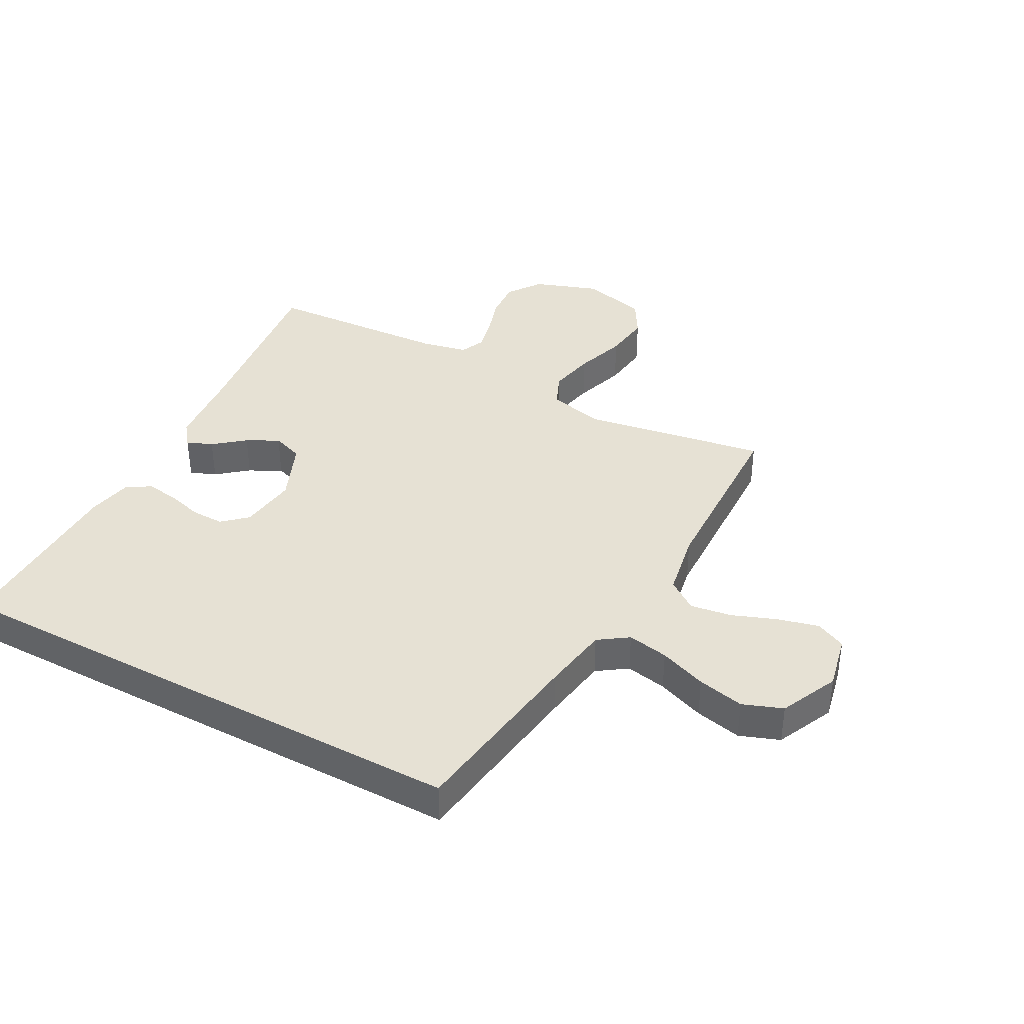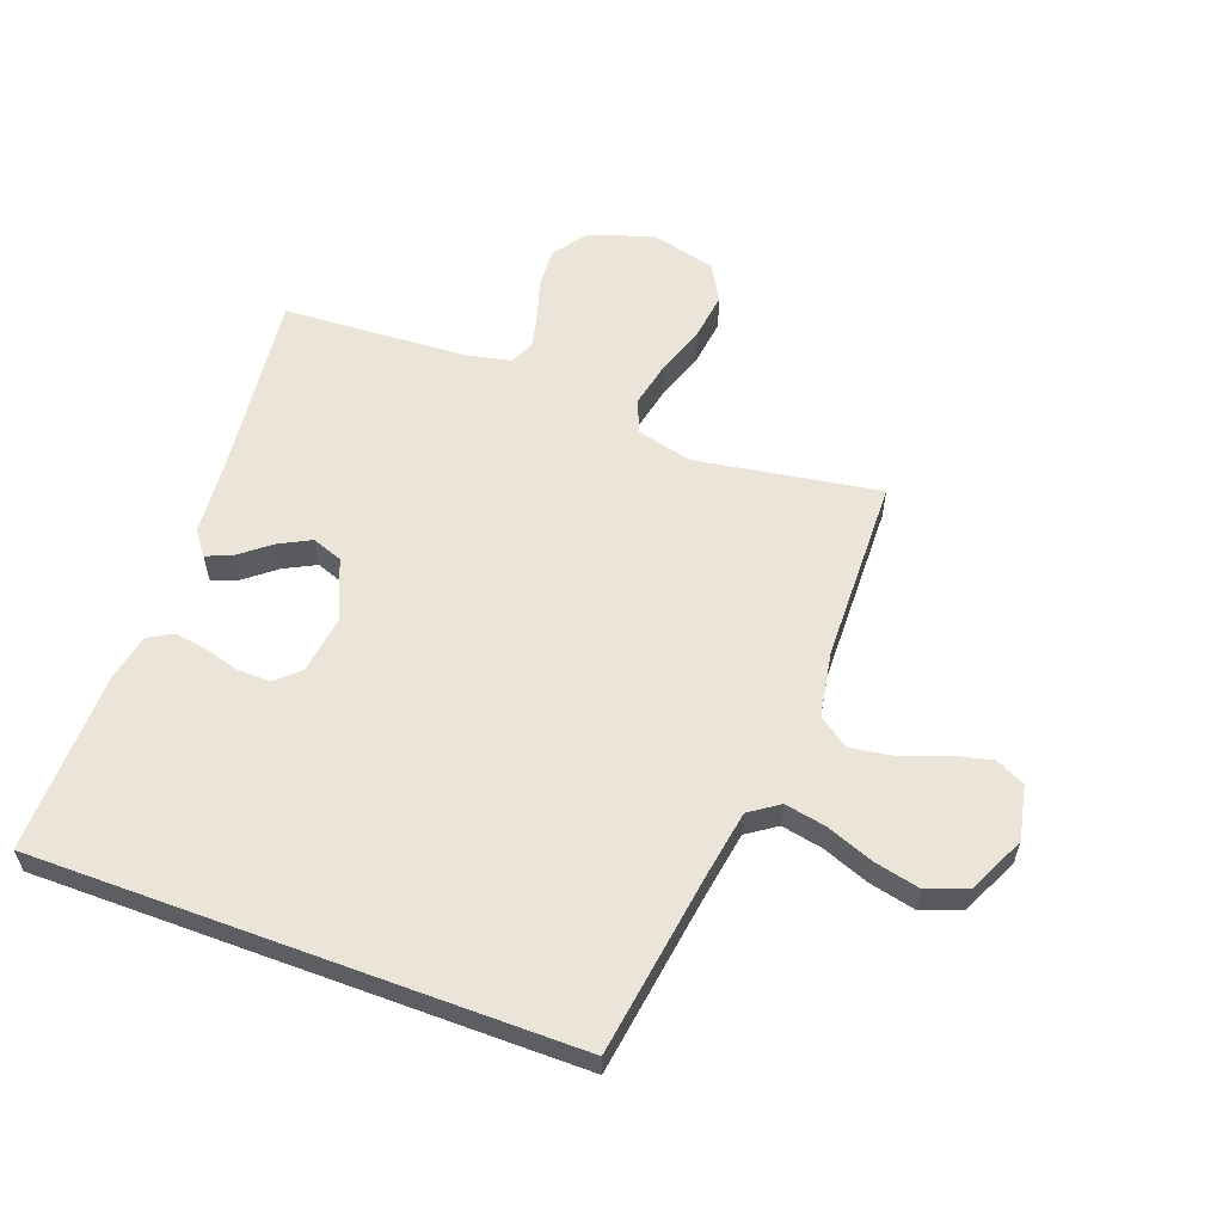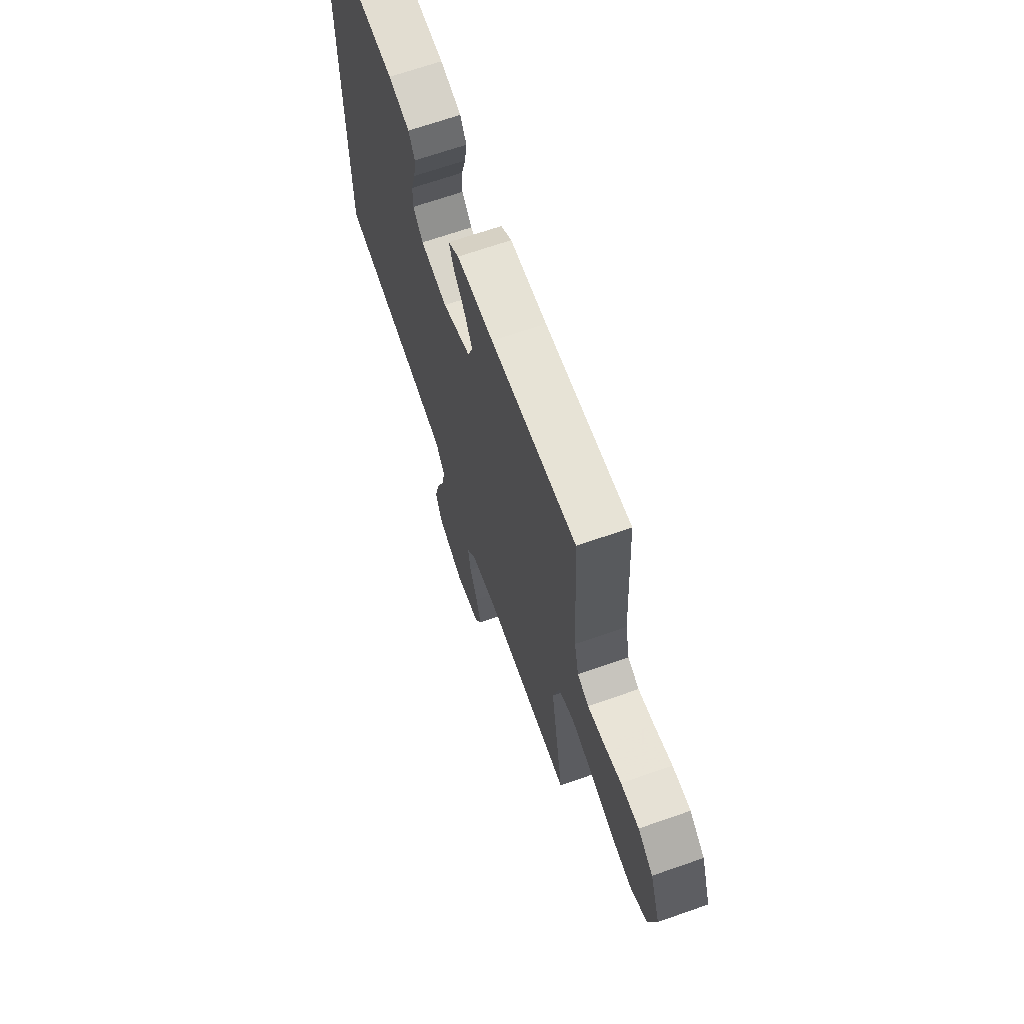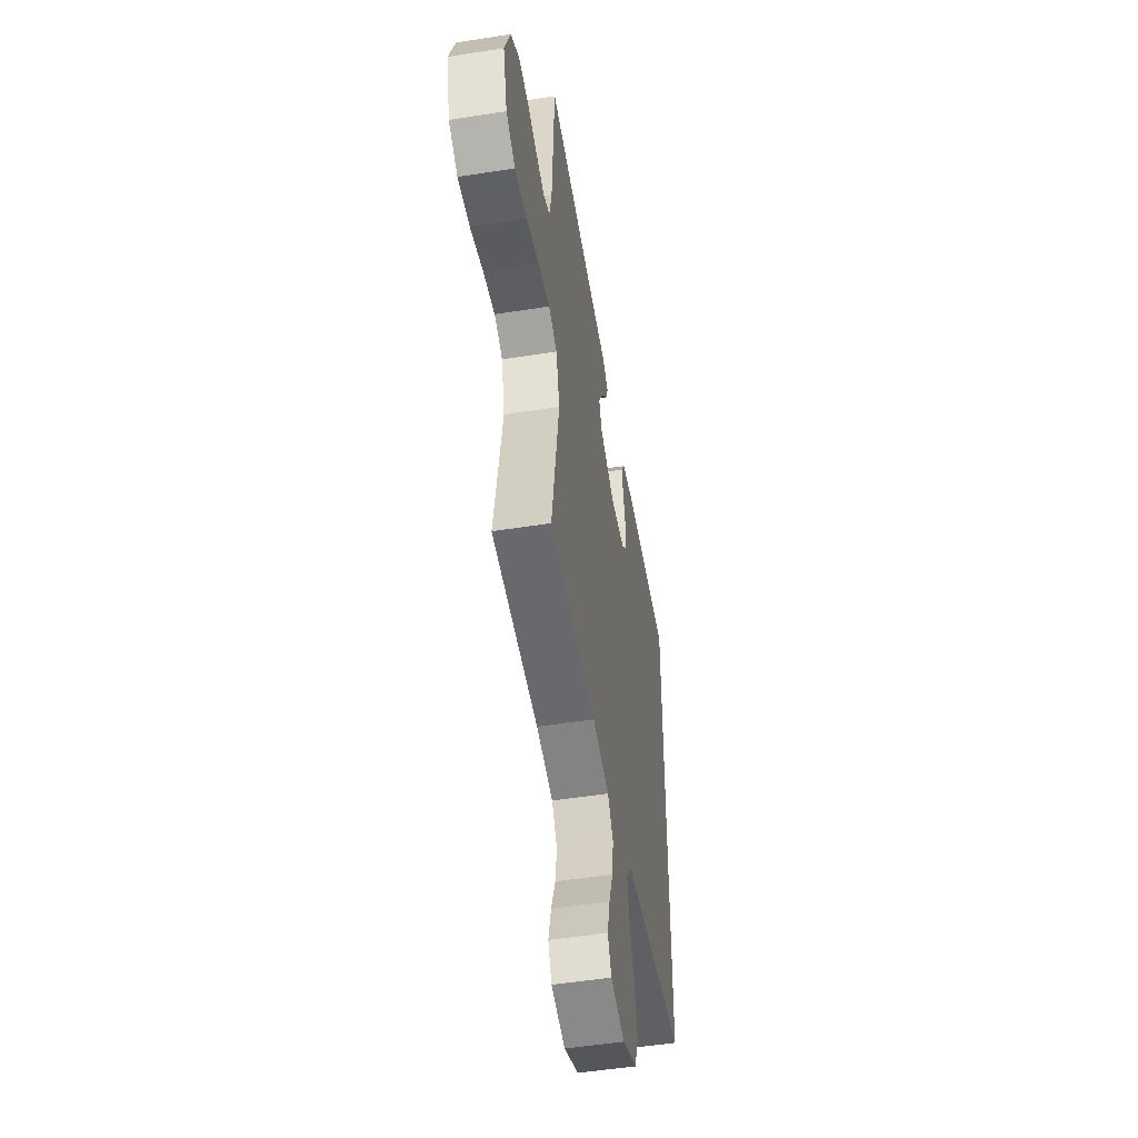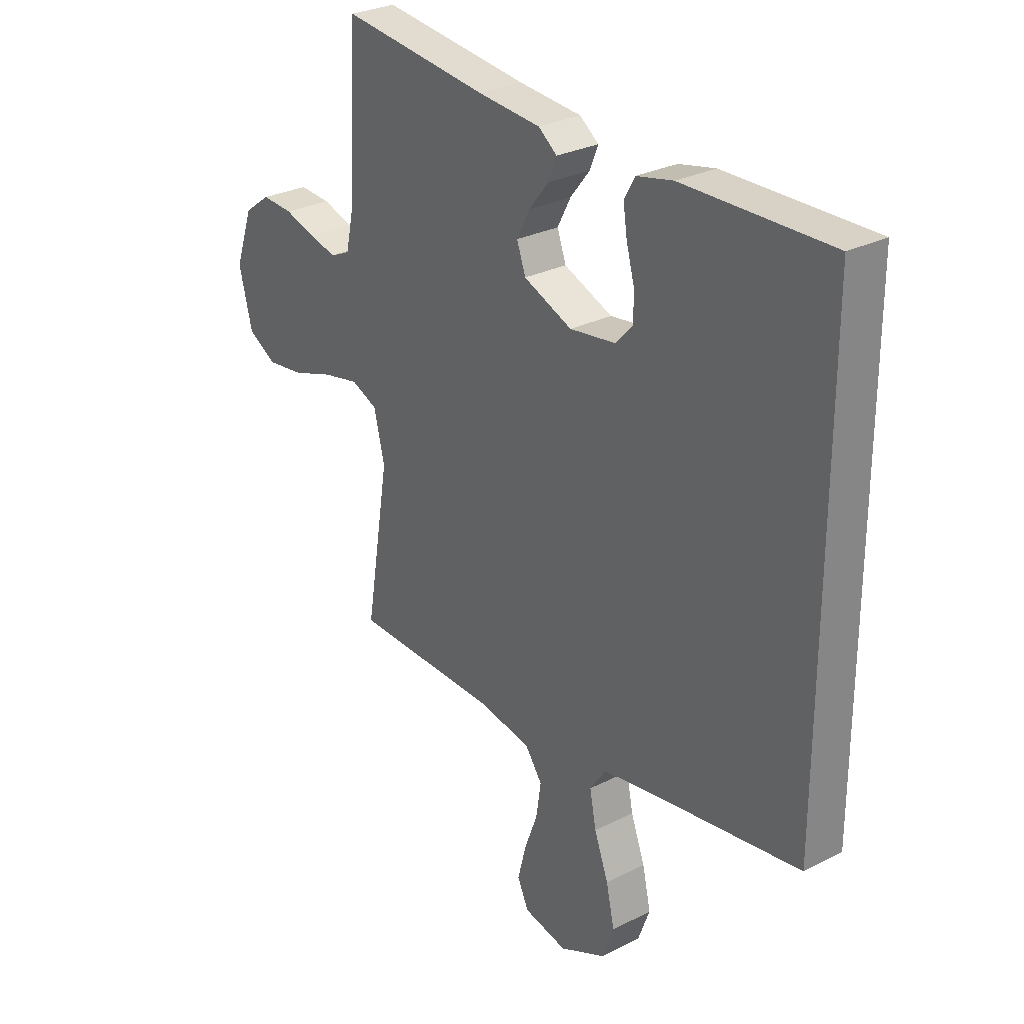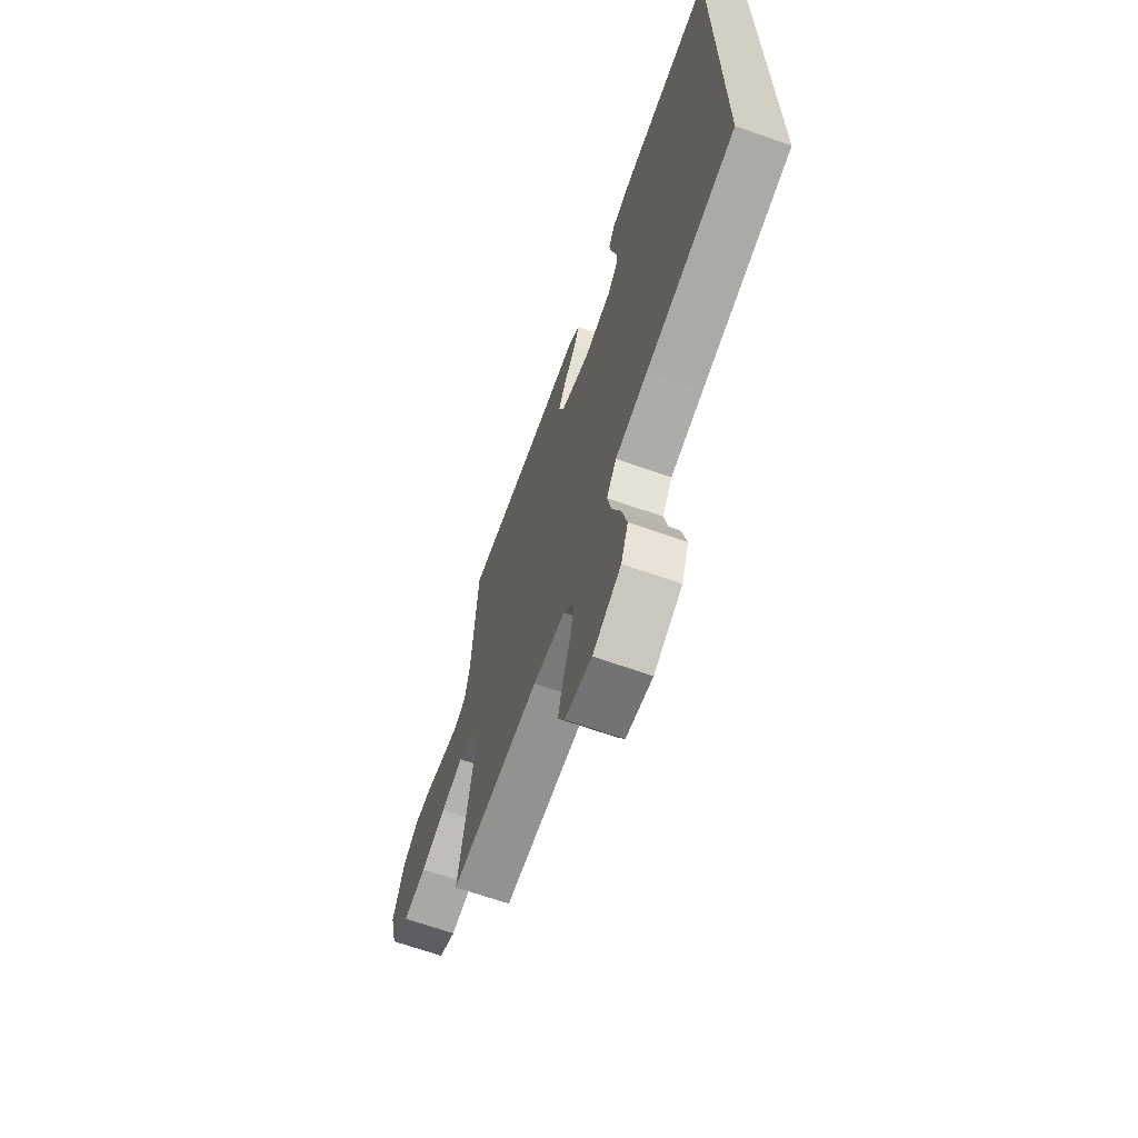
<metadata>
{"format":"obj","ext":"obj","renderer":"f3d","projection":"perspective","resolution":1024,"background":"white","views":[{"elev":39.0,"azim":118.2,"up":"+Y"},{"elev":58.8,"azim":110.3,"up":"+Y"},{"elev":67.7,"azim":-109.3,"up":"+Z"},{"elev":-51.4,"azim":-80.3,"up":"+Z"},{"elev":28.4,"azim":52.5,"up":"+Z"},{"elev":-67.7,"azim":70.6,"up":"+Z"}]}
</metadata>
<code>
v 0.5 0.07 0.466
v 0.5 0.07 -0.41
v 0.2 0.07 -0.454
v 0.092 0.07 -0.472
v 0.059 0.07 -0.52
v 0.072 0.07 -0.587
v 0.101 0.07 -0.664
v 0.118 0.07 -0.74
v 0.094 0.07 -0.805
v 0 0.07 -0.849
v -0.089 0.07 -0.83
v -0.112 0.07 -0.781
v -0.095 0.07 -0.714
v -0.068 0.07 -0.642
v -0.058 0.07 -0.575
v -0.093 0.07 -0.526
v -0.2 0.07 -0.507
v -0.5 0.07 -0.5
v -0.451 0.07 -0.2
v -0.473 0.07 -0.11
v -0.527 0.07 -0.087
v -0.602 0.07 -0.103
v -0.685 0.07 -0.131
v -0.762 0.07 -0.141
v -0.821 0.07 -0.107
v -0.848 0.07 0
v -0.811 0.07 0.105
v -0.757 0.07 0.144
v -0.693 0.07 0.14
v -0.629 0.07 0.12
v -0.573 0.07 0.107
v -0.533 0.07 0.125
v -0.517 0.07 0.2
v -0.5 0.07 0.5
v -0.2 0.07 0.465
v -0.071 0.07 0.454
v -0.033 0.07 0.425
v -0.05 0.07 0.383
v -0.09 0.07 0.333
v -0.117 0.07 0.281
v -0.099 0.07 0.231
v 0 0.07 0.19
v 0.094 0.07 0.203
v 0.129 0.07 0.242
v 0.128 0.07 0.295
v 0.112 0.07 0.353
v 0.104 0.07 0.406
v 0.126 0.07 0.445
v 0.2 0.07 0.461
v 0.5 0 0.466
v 0.5 0 -0.41
v 0.2 0 -0.454
v 0.092 0 -0.472
v 0.059 0 -0.52
v 0.072 0 -0.587
v 0.101 0 -0.664
v 0.118 0 -0.74
v 0.094 0 -0.805
v 0 0 -0.849
v -0.089 0 -0.83
v -0.112 0 -0.781
v -0.095 0 -0.714
v -0.068 0 -0.642
v -0.058 0 -0.575
v -0.093 0 -0.526
v -0.2 0 -0.507
v -0.5 0 -0.5
v -0.451 0 -0.2
v -0.473 0 -0.11
v -0.527 0 -0.087
v -0.602 0 -0.103
v -0.685 0 -0.131
v -0.762 0 -0.141
v -0.821 0 -0.107
v -0.848 0 0
v -0.811 0 0.105
v -0.757 0 0.144
v -0.693 0 0.14
v -0.629 0 0.12
v -0.573 0 0.107
v -0.533 0 0.125
v -0.517 0 0.2
v -0.5 0 0.5
v -0.2 0 0.465
v -0.071 0 0.454
v -0.033 0 0.425
v -0.05 0 0.383
v -0.09 0 0.333
v -0.117 0 0.281
v -0.099 0 0.231
v 0 0 0.19
v 0.094 0 0.203
v 0.129 0 0.242
v 0.128 0 0.295
v 0.112 0 0.353
v 0.104 0 0.406
v 0.126 0 0.445
v 0.2 0 0.461
f 45 46 47 48
f 44 45 48 49
f 36 37 38 39
f 35 36 39 40
f 33 34 35 40
f 32 33 40 41
f 27 28 29 30
f 27 30 31
f 26 27 31
f 25 26 31
f 22 23 24 25
f 21 22 25 31
f 20 21 31 32
f 17 18 19
f 16 17 19 20
f 11 12 13 14
f 11 14 15
f 10 11 15
f 9 10 15
f 6 7 8 9
f 5 6 9 15
f 4 5 15 16
f 49 1 2 3
f 44 49 3 4
f 20 32 41 42
f 20 42 43
f 16 20 43
f 4 16 43 44
f 97 96 95 94
f 98 97 94 93
f 88 87 86 85
f 89 88 85 84
f 89 84 83 82
f 90 89 82 81
f 79 78 77 76
f 80 79 76
f 80 76 75
f 80 75 74
f 74 73 72 71
f 80 74 71 70
f 81 80 70 69
f 68 67 66
f 69 68 66 65
f 63 62 61 60
f 64 63 60
f 64 60 59
f 64 59 58
f 58 57 56 55
f 64 58 55 54
f 65 64 54 53
f 52 51 50 98
f 53 52 98 93
f 91 90 81 69
f 92 91 69
f 92 69 65
f 93 92 65 53
f 1 50 51 2
f 2 51 52 3
f 3 52 53 4
f 4 53 54 5
f 5 54 55 6
f 6 55 56 7
f 7 56 57 8
f 8 57 58 9
f 9 58 59 10
f 10 59 60 11
f 11 60 61 12
f 12 61 62 13
f 13 62 63 14
f 14 63 64 15
f 15 64 65 16
f 16 65 66 17
f 17 66 67 18
f 18 67 68 19
f 19 68 69 20
f 20 69 70 21
f 21 70 71 22
f 22 71 72 23
f 23 72 73 24
f 24 73 74 25
f 25 74 75 26
f 26 75 76 27
f 27 76 77 28
f 28 77 78 29
f 29 78 79 30
f 30 79 80 31
f 31 80 81 32
f 32 81 82 33
f 33 82 83 34
f 34 83 84 35
f 35 84 85 36
f 36 85 86 37
f 37 86 87 38
f 38 87 88 39
f 39 88 89 40
f 40 89 90 41
f 41 90 91 42
f 42 91 92 43
f 43 92 93 44
f 44 93 94 45
f 45 94 95 46
f 46 95 96 47
f 47 96 97 48
f 48 97 98 49
f 49 98 50 1

</code>
